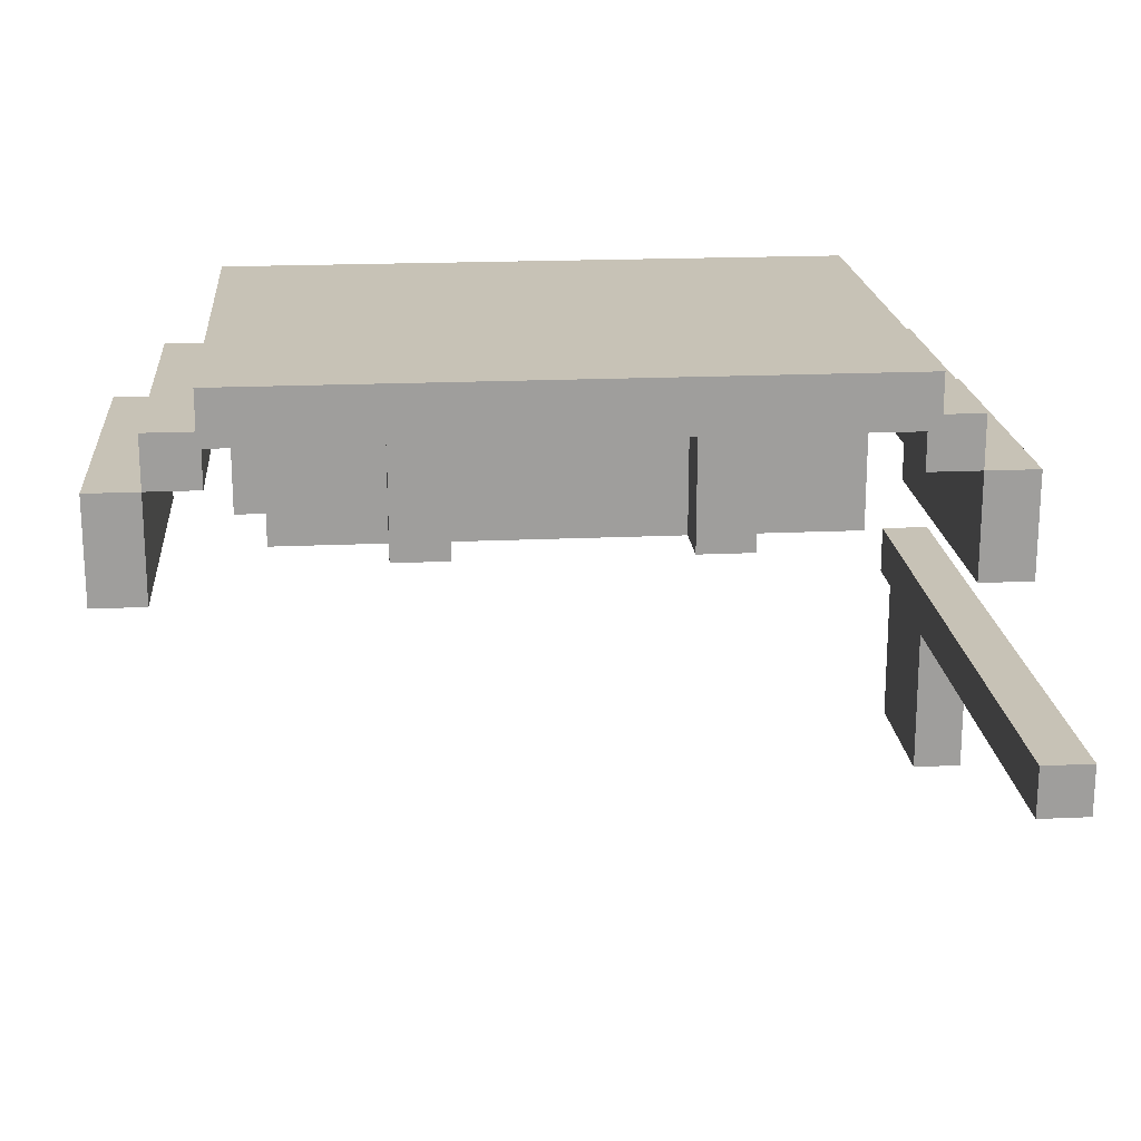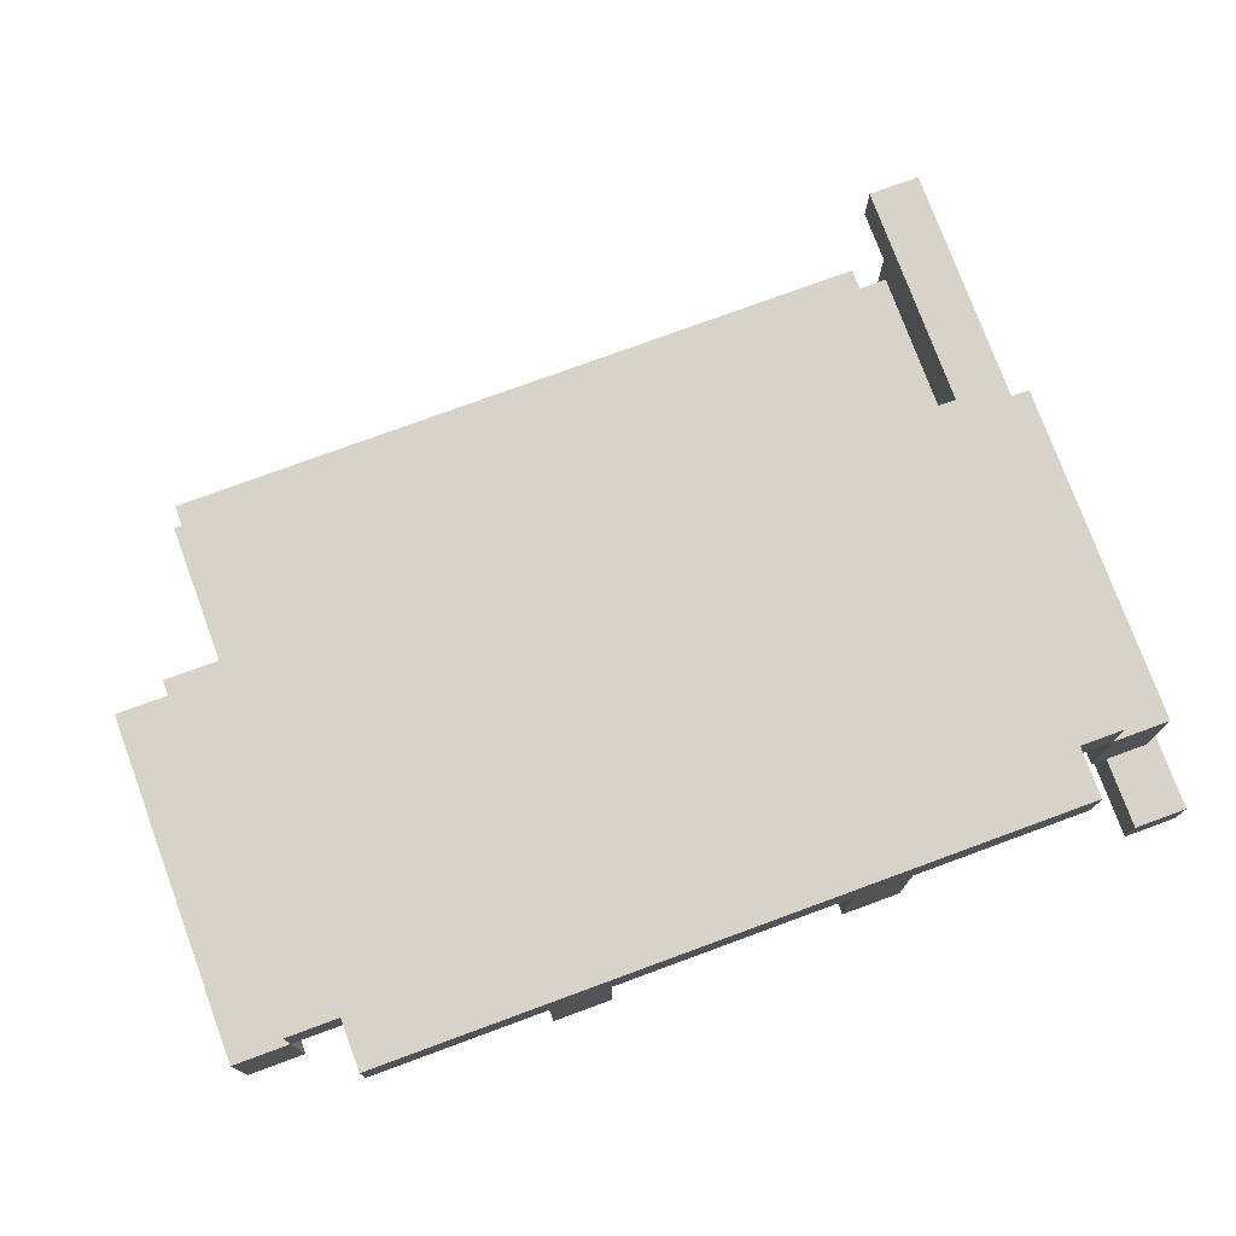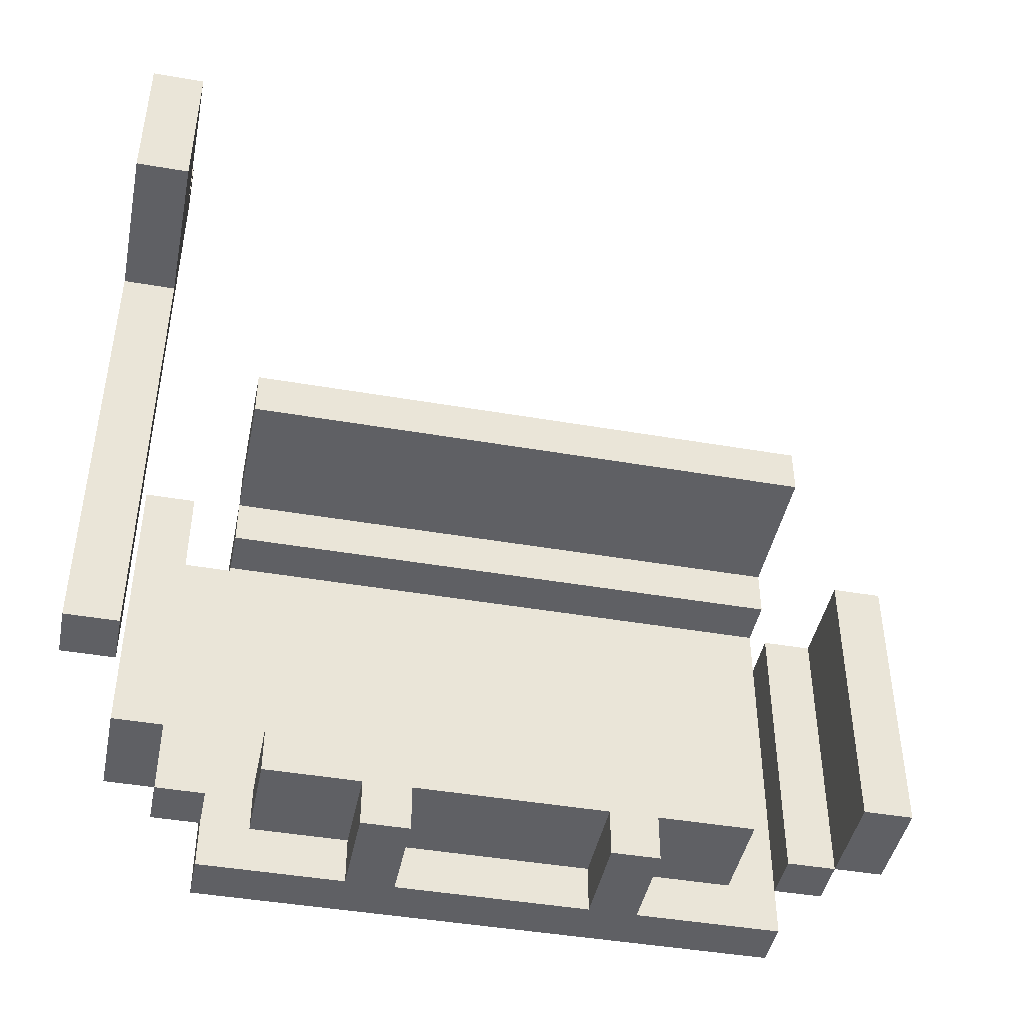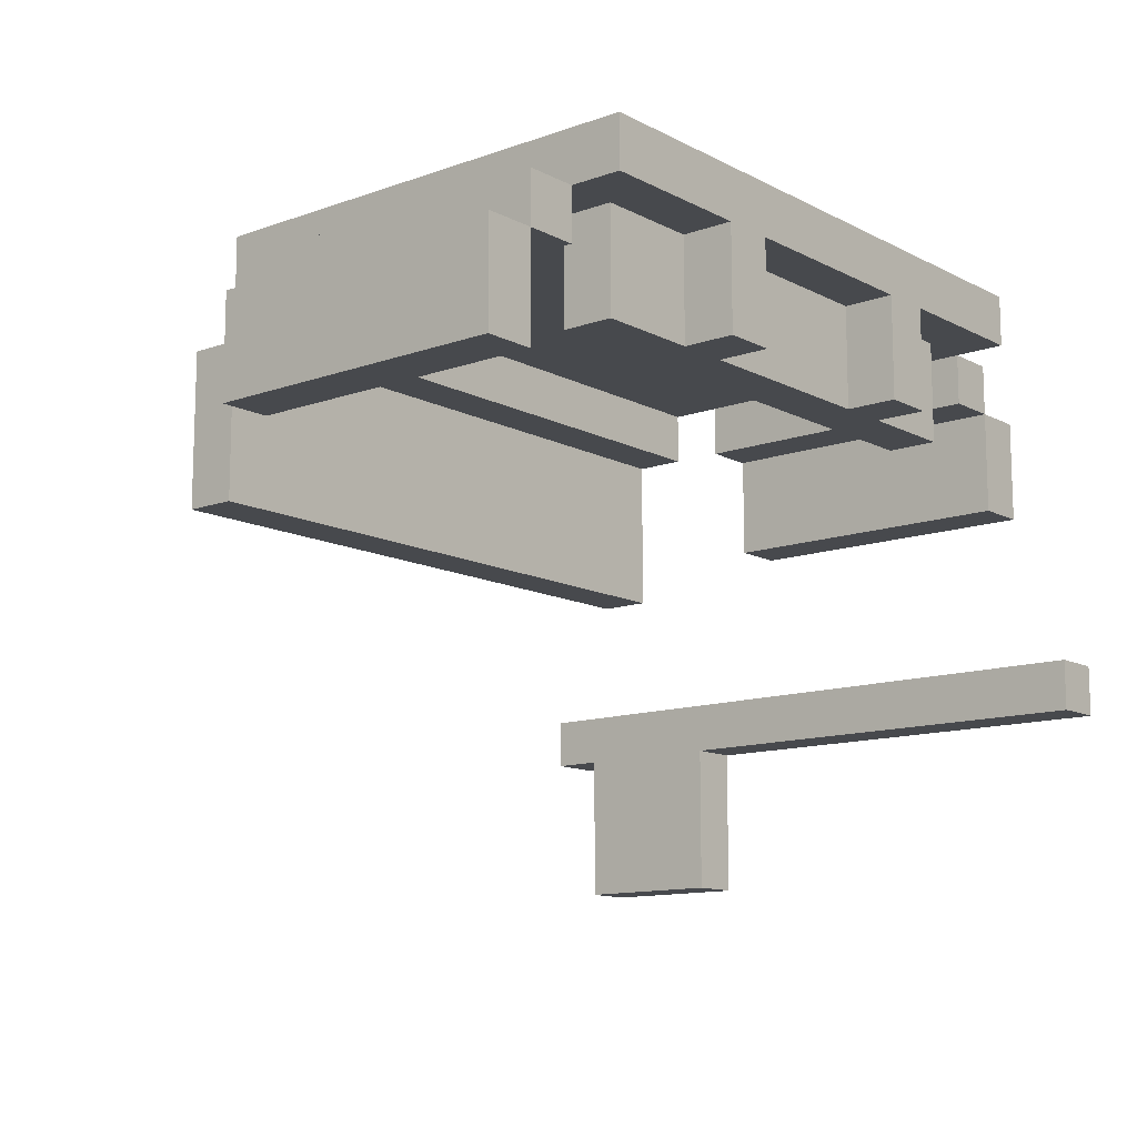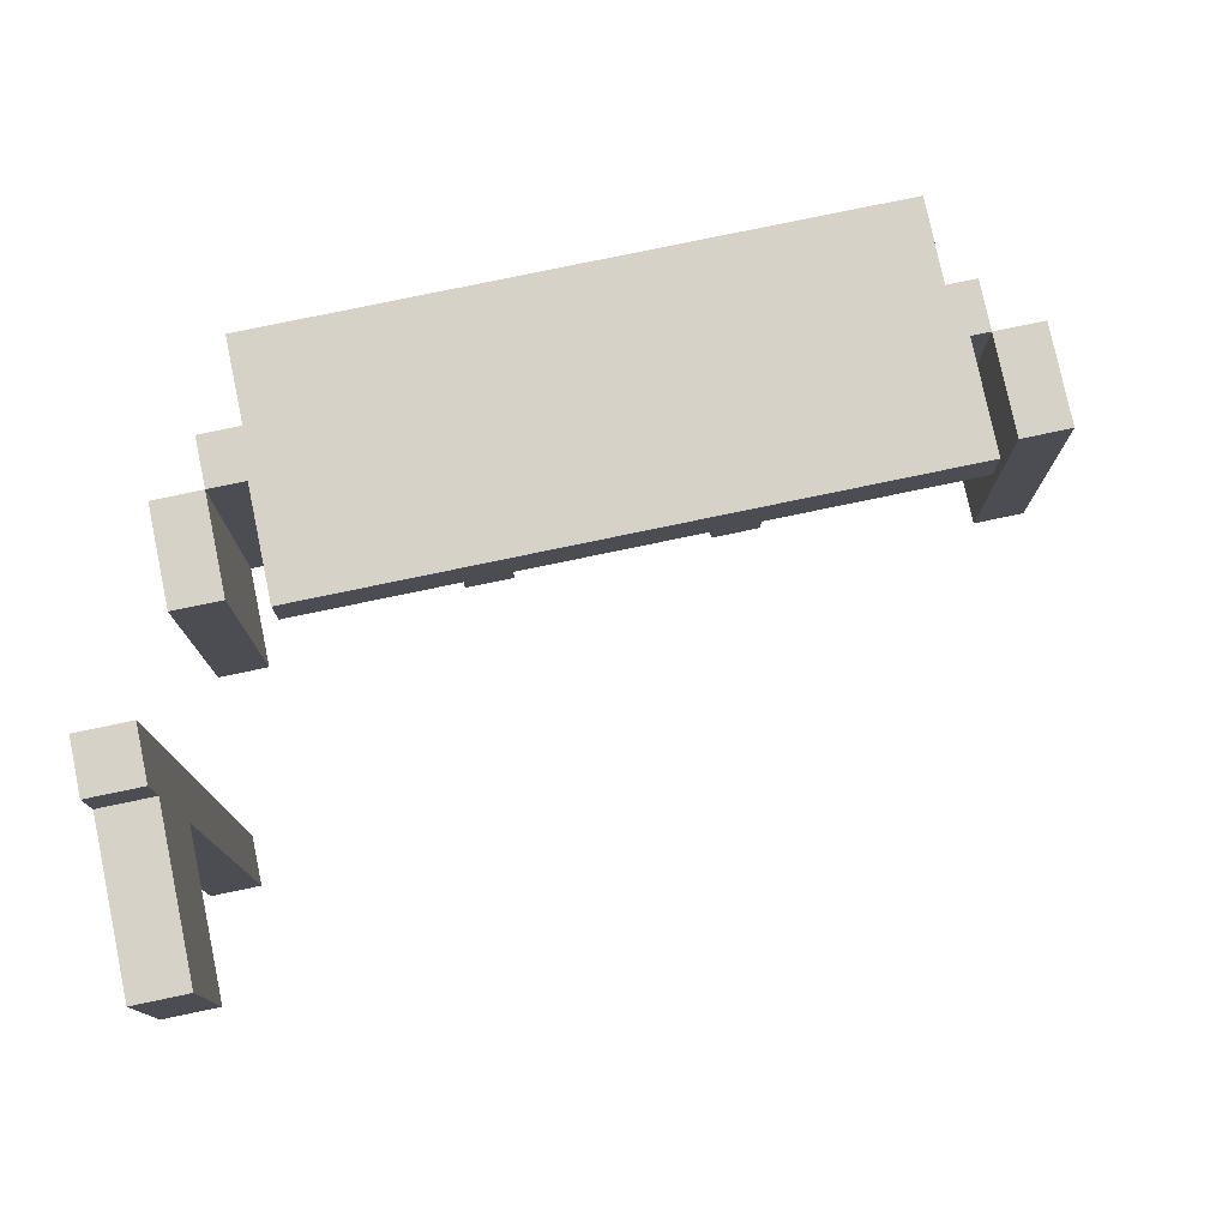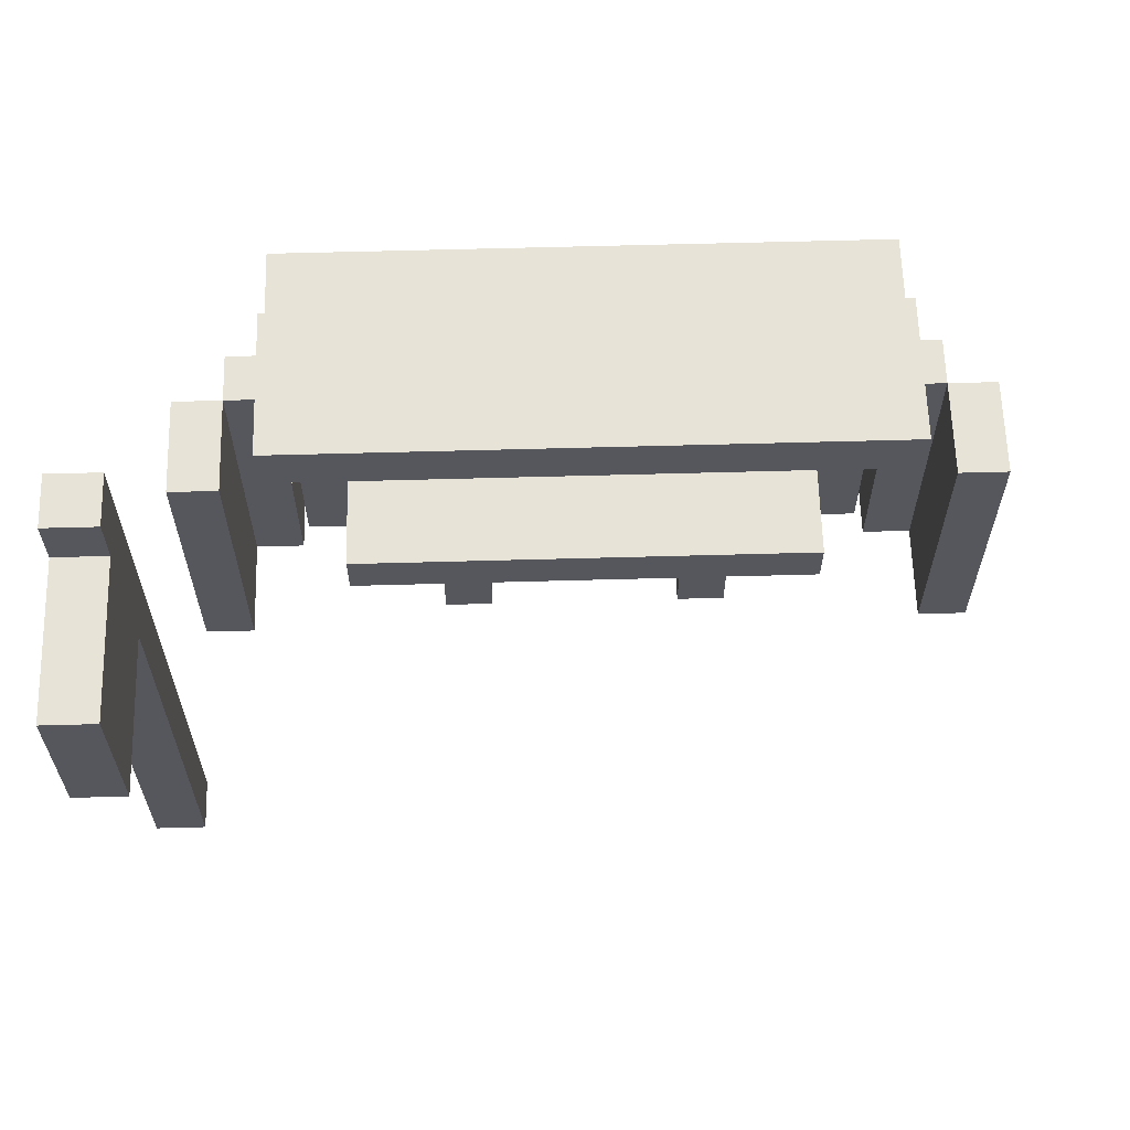
<metadata>
{"format":"obj","ext":"obj","renderer":"f3d","projection":"perspective","resolution":1024,"background":"white","views":[{"elev":19.3,"azim":-4.9,"up":"+Z"},{"elev":76.2,"azim":-20.2,"up":"+Z"},{"elev":-44.3,"azim":168.6,"up":"+Y"},{"elev":-12.3,"azim":-50.1,"up":"+Z"},{"elev":77.8,"azim":168.2,"up":"+Y"},{"elev":62.4,"azim":178.4,"up":"+Y"}]}
</metadata>
<code>
o
v 9.7 0.4 4.7
v 9.7 0.4 4.5
v 9.7 1 4.7
v 9.7 1 4.5
v 9.8 0.4 4.8
v 9.8 0.4 4.7
v 9.8 1 4.8
v 9.8 1 4.7
v 9.9 0.3 4.9
v 9.9 0.3 4.8
v 9.9 0.4 4.8
v 9.9 1 4.8
v 9.9 1.1 4.8
v 9.9 1.1 4.7
v 9.9 1.2 4.9
v 9.9 1.2 4.7
v 9.9 1.2 4.6
v 9.9 1.2 4.4
v 9.9 1.3 4.7
v 9.9 1.3 4.6
v 9.9 1.3 4.4
v 10 0.4 4.8
v 10 0.4 4.6
v 10 0.5 4.8
v 10 0.5 4.6
v 10.2 0.3 4.8
v 10.2 0.3 4.6
v 10.2 0.4 4.8
v 10.2 0.4 4.6
v 10.7 0.3 4.8
v 10.7 0.3 4.6
v 10.7 0.4 4.8
v 10.7 0.4 4.6
v 11.1 0.4 4.8
v 11.1 0.4 4.7
v 11.1 1 4.8
v 11.1 1 4.7
v 11.2 0.4 4.7
v 11.2 0.4 4.5
v 11.2 1 4.7
v 11.2 1 4.5
v 11.3 0.3 4.2
v 11.3 0.3 4.1
v 11.3 1.2 4.1
v 11.3 1.2 3.8
v 11.3 1.5 4.1
v 11.3 1.5 3.8
v 11.3 1.6 4.2
v 11.3 1.6 4.1
v 9.8 0.4 4.7
v 9.8 0.4 4.5
v 9.8 1 4.7
v 9.8 1 4.5
v 9.9 0.4 4.8
v 9.9 0.4 4.7
v 9.9 1 4.8
v 9.9 1 4.7
v 10.3 0.3 4.8
v 10.3 0.3 4.6
v 10.3 0.4 4.8
v 10.3 0.4 4.6
v 10.8 0.3 4.8
v 10.8 0.3 4.6
v 10.8 0.4 4.8
v 10.8 0.4 4.6
v 11 0.4 4.8
v 11 0.4 4.6
v 11 0.5 4.8
v 11 0.5 4.6
v 11.1 0.3 4.9
v 11.1 0.3 4.8
v 11.1 0.4 4.8
v 11.1 1 4.8
v 11.1 1.1 4.8
v 11.1 1.1 4.7
v 11.1 1.2 4.9
v 11.1 1.2 4.7
v 11.1 1.2 4.6
v 11.1 1.2 4.4
v 11.1 1.3 4.7
v 11.1 1.3 4.6
v 11.1 1.3 4.4
v 11.2 0.4 4.8
v 11.2 0.4 4.7
v 11.2 1 4.8
v 11.2 1 4.7
v 11.3 0.4 4.7
v 11.3 0.4 4.5
v 11.3 1 4.7
v 11.3 1 4.5
v 11.4 0.3 4.2
v 11.4 0.3 4.1
v 11.4 1.2 4.1
v 11.4 1.2 3.8
v 11.4 1.5 4.1
v 11.4 1.5 3.8
v 11.4 1.6 4.2
v 11.4 1.6 4.1
v 9.9 0.3 4.9
v 9.9 1.2 4.9
v 10 0.5 4.9
v 10 1 4.9
v 10.4 0.5 4.9
v 10.4 1 4.9
v 10.6 0.5 4.9
v 10.6 1 4.9
v 11 0.5 4.9
v 11 1 4.9
v 11.1 0.3 4.9
v 11.1 1.2 4.9
v 9.8 0.4 4.8
v 9.8 1 4.8
v 9.9 0.4 4.8
v 9.9 1 4.8
v 11.1 0.4 4.8
v 11.1 1 4.8
v 11.2 0.4 4.8
v 11.2 1 4.8
v 9.7 0.4 4.7
v 9.7 1 4.7
v 9.8 0.4 4.7
v 9.8 1 4.7
v 9.9 1.2 4.7
v 9.9 1.3 4.7
v 11.1 1.2 4.7
v 11.1 1.3 4.7
v 11.2 0.4 4.7
v 11.2 1 4.7
v 11.3 0.4 4.7
v 11.3 1 4.7
v 11.3 0.3 4.2
v 11.3 1.6 4.2
v 11.4 0.3 4.2
v 11.4 1.6 4.2
v 9.9 0.3 4.8
v 9.9 0.4 4.8
v 9.9 1 4.8
v 9.9 1.1 4.8
v 10 0.4 4.8
v 10 0.5 4.8
v 10 1 4.8
v 10.2 0.3 4.8
v 10.2 0.4 4.8
v 10.3 0.3 4.8
v 10.3 0.4 4.8
v 10.4 0.5 4.8
v 10.4 1 4.8
v 10.6 0.5 4.8
v 10.6 1 4.8
v 10.7 0.3 4.8
v 10.7 0.4 4.8
v 10.8 0.3 4.8
v 10.8 0.4 4.8
v 11 0.4 4.8
v 11 0.5 4.8
v 11 1 4.8
v 11.1 0.3 4.8
v 11.1 0.4 4.8
v 11.1 1 4.8
v 11.1 1.1 4.8
v 9.8 0.4 4.7
v 9.8 1 4.7
v 9.9 0.4 4.7
v 9.9 1 4.7
v 9.9 1.1 4.7
v 9.9 1.2 4.7
v 11.1 0.4 4.7
v 11.1 1 4.7
v 11.1 1.1 4.7
v 11.1 1.2 4.7
v 11.2 0.4 4.7
v 11.2 1 4.7
v 10 0.4 4.6
v 10 0.5 4.6
v 10.2 0.3 4.6
v 10.2 0.4 4.6
v 10.3 0.3 4.6
v 10.3 0.4 4.6
v 10.7 0.3 4.6
v 10.7 0.4 4.6
v 10.8 0.3 4.6
v 10.8 0.4 4.6
v 11 0.4 4.6
v 11 0.5 4.6
v 9.7 0.4 4.5
v 9.7 1 4.5
v 9.8 0.4 4.5
v 9.8 1 4.5
v 11.2 0.4 4.5
v 11.2 1 4.5
v 11.3 0.4 4.5
v 11.3 1 4.5
v 9.9 1.2 4.4
v 9.9 1.3 4.4
v 11.1 1.2 4.4
v 11.1 1.3 4.4
v 11.3 0.3 4.1
v 11.3 1.2 4.1
v 11.3 1.5 4.1
v 11.3 1.6 4.1
v 11.4 0.3 4.1
v 11.4 1.2 4.1
v 11.4 1.5 4.1
v 11.4 1.6 4.1
v 11.3 1.2 3.8
v 11.3 1.5 3.8
v 11.4 1.2 3.8
v 11.4 1.5 3.8
v 9.9 0.3 4.9
v 11.1 0.3 4.9
v 9.9 0.3 4.8
v 10.2 0.3 4.8
v 10.3 0.3 4.8
v 10.7 0.3 4.8
v 10.8 0.3 4.8
v 11.1 0.3 4.8
v 10.2 0.3 4.6
v 10.3 0.3 4.6
v 10.7 0.3 4.6
v 10.8 0.3 4.6
v 11.3 0.3 4.2
v 11.4 0.3 4.2
v 11.3 0.3 4.1
v 11.4 0.3 4.1
v 9.8 0.4 4.8
v 9.9 0.4 4.8
v 10 0.4 4.8
v 10.2 0.4 4.8
v 10.3 0.4 4.8
v 10.7 0.4 4.8
v 10.8 0.4 4.8
v 11 0.4 4.8
v 11.1 0.4 4.8
v 11.2 0.4 4.8
v 9.7 0.4 4.7
v 9.8 0.4 4.7
v 9.9 0.4 4.7
v 11.1 0.4 4.7
v 11.2 0.4 4.7
v 11.3 0.4 4.7
v 10 0.4 4.6
v 10.2 0.4 4.6
v 10.3 0.4 4.6
v 10.7 0.4 4.6
v 10.8 0.4 4.6
v 11 0.4 4.6
v 9.7 0.4 4.5
v 9.8 0.4 4.5
v 11.2 0.4 4.5
v 11.3 0.4 4.5
v 9.9 1.1 4.8
v 11.1 1.1 4.8
v 9.9 1.1 4.7
v 11.1 1.1 4.7
v 9.9 1.2 4.7
v 11.1 1.2 4.7
v 9.9 1.2 4.6
v 11.1 1.2 4.6
v 9.9 1.2 4.4
v 11.1 1.2 4.4
v 11.3 1.2 4.1
v 11.4 1.2 4.1
v 11.3 1.2 3.8
v 11.4 1.2 3.8
v 10 0.5 4.8
v 10.4 0.5 4.8
v 10.6 0.5 4.8
v 11 0.5 4.8
v 10 0.5 4.6
v 11 0.5 4.6
v 9.8 1 4.8
v 9.9 1 4.8
v 11.1 1 4.8
v 11.2 1 4.8
v 9.7 1 4.7
v 9.8 1 4.7
v 9.9 1 4.7
v 11.1 1 4.7
v 11.2 1 4.7
v 11.3 1 4.7
v 9.7 1 4.5
v 9.8 1 4.5
v 11.2 1 4.5
v 11.3 1 4.5
v 9.9 1.2 4.9
v 11.1 1.2 4.9
v 9.9 1.2 4.7
v 11.1 1.2 4.7
v 9.9 1.3 4.7
v 11.1 1.3 4.7
v 9.9 1.3 4.6
v 11.1 1.3 4.6
v 9.9 1.3 4.4
v 11.1 1.3 4.4
v 11.3 1.5 4.1
v 11.4 1.5 4.1
v 11.3 1.5 3.8
v 11.4 1.5 3.8
v 11.3 1.6 4.2
v 11.4 1.6 4.2
v 11.3 1.6 4.1
v 11.4 1.6 4.1
f 3 2 1
f 4 2 3
f 7 6 5
f 8 6 7
f 11 10 9
f 12 11 9
f 13 12 9
f 15 13 9
f 15 14 13
f 16 14 15
f 19 17 16
f 20 18 17
f 20 17 19
f 21 18 20
f 24 23 22
f 25 23 24
f 28 27 26
f 29 27 28
f 32 31 30
f 33 31 32
f 36 35 34
f 37 35 36
f 40 39 38
f 41 39 40
f 44 43 42
f 46 44 42
f 46 45 44
f 47 45 46
f 48 46 42
f 49 46 48
f 50 51 52
f 52 51 53
f 54 55 56
f 56 55 57
f 58 59 60
f 60 59 61
f 62 63 64
f 64 63 65
f 66 67 68
f 68 67 69
f 70 71 72
f 70 72 73
f 70 73 74
f 70 74 76
f 74 75 76
f 76 75 77
f 77 78 80
f 78 79 81
f 80 78 81
f 81 79 82
f 83 84 85
f 85 84 86
f 87 88 89
f 89 88 90
f 91 92 93
f 91 93 95
f 93 94 95
f 95 94 96
f 91 95 97
f 97 95 98
f 101 100 99
f 102 100 101
f 103 101 99
f 103 102 101
f 104 100 102
f 104 102 103
f 105 103 99
f 105 104 103
f 106 100 104
f 106 104 105
f 107 105 99
f 107 106 105
f 108 100 106
f 108 106 107
f 109 107 99
f 109 108 107
f 110 100 108
f 110 108 109
f 113 112 111
f 114 112 113
f 117 116 115
f 118 116 117
f 121 120 119
f 122 120 121
f 125 124 123
f 126 124 125
f 129 128 127
f 130 128 129
f 133 132 131
f 134 132 133
f 135 136 139
f 137 138 139
f 136 137 139
f 139 138 140
f 140 138 141
f 135 139 142
f 142 139 143
f 140 141 146
f 141 138 147
f 146 141 147
f 146 147 148
f 147 138 149
f 148 147 149
f 144 145 150
f 150 145 151
f 152 153 154
f 148 149 155
f 149 138 156
f 155 149 156
f 154 155 157
f 152 154 157
f 155 156 157
f 157 156 158
f 156 138 159
f 158 156 159
f 159 138 160
f 161 162 163
f 163 162 164
f 165 166 169
f 169 166 170
f 167 168 171
f 171 168 172
f 173 174 176
f 175 176 177
f 176 174 178
f 177 176 178
f 178 174 180
f 179 180 181
f 180 174 182
f 181 180 182
f 182 174 183
f 183 174 184
f 185 186 187
f 187 186 188
f 189 190 191
f 191 190 192
f 193 194 195
f 195 194 196
f 197 198 201
f 201 198 202
f 199 200 203
f 203 200 204
f 205 206 207
f 207 206 208
f 211 210 209
f 212 210 211
f 213 210 212
f 214 210 213
f 215 210 214
f 216 210 215
f 217 213 212
f 218 213 217
f 219 215 214
f 220 215 219
f 223 222 221
f 224 222 223
f 236 226 225
f 237 226 236
f 238 234 233
f 239 234 238
f 241 228 227
f 242 228 241
f 243 230 229
f 244 230 243
f 245 232 231
f 246 232 245
f 247 236 235
f 248 236 247
f 249 240 239
f 250 240 249
f 253 252 251
f 254 252 253
f 257 256 255
f 258 256 257
f 259 258 257
f 260 258 259
f 263 262 261
f 264 262 263
f 265 266 269
f 267 268 269
f 266 267 269
f 269 268 270
f 271 272 276
f 276 272 277
f 273 274 278
f 278 274 279
f 275 276 281
f 281 276 282
f 279 280 283
f 283 280 284
f 285 286 287
f 287 286 288
f 289 290 291
f 291 290 292
f 291 292 293
f 293 292 294
f 295 296 297
f 297 296 298
f 299 300 301
f 301 300 302

</code>
